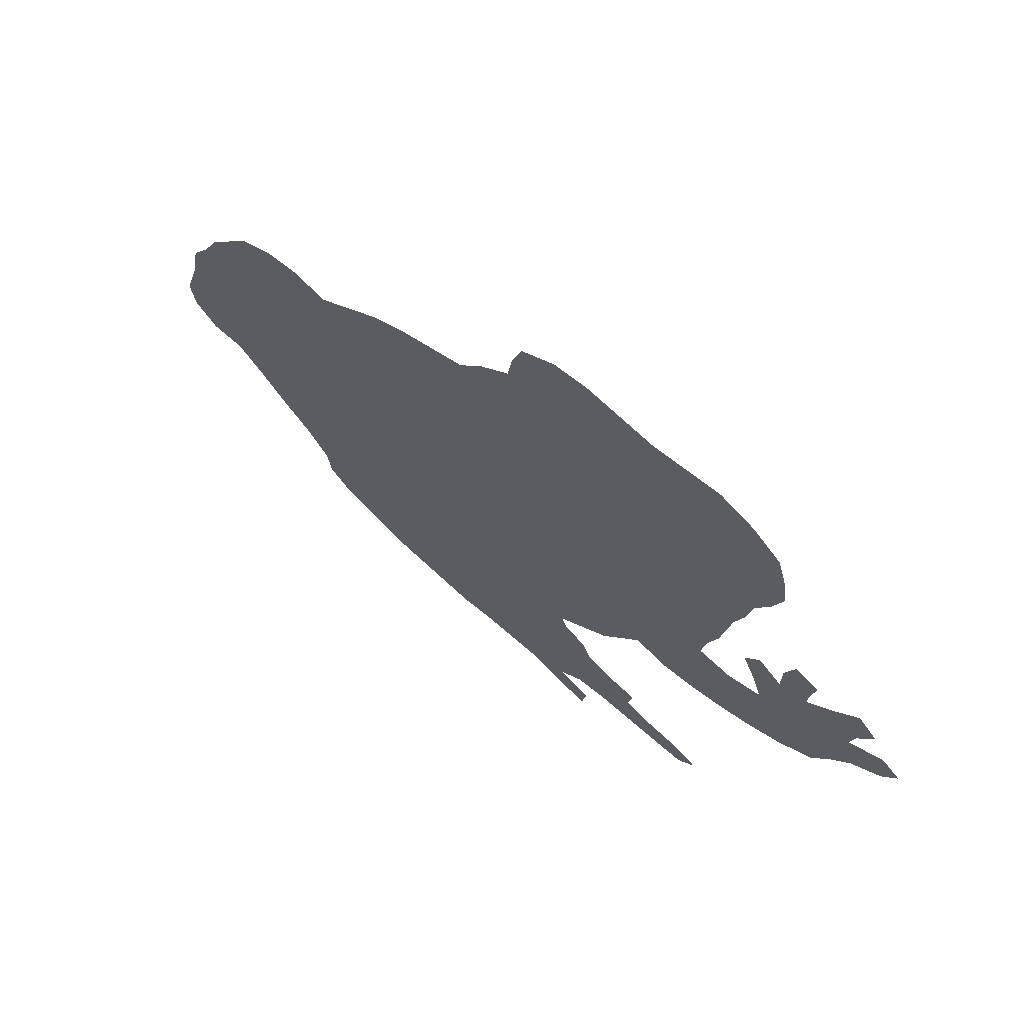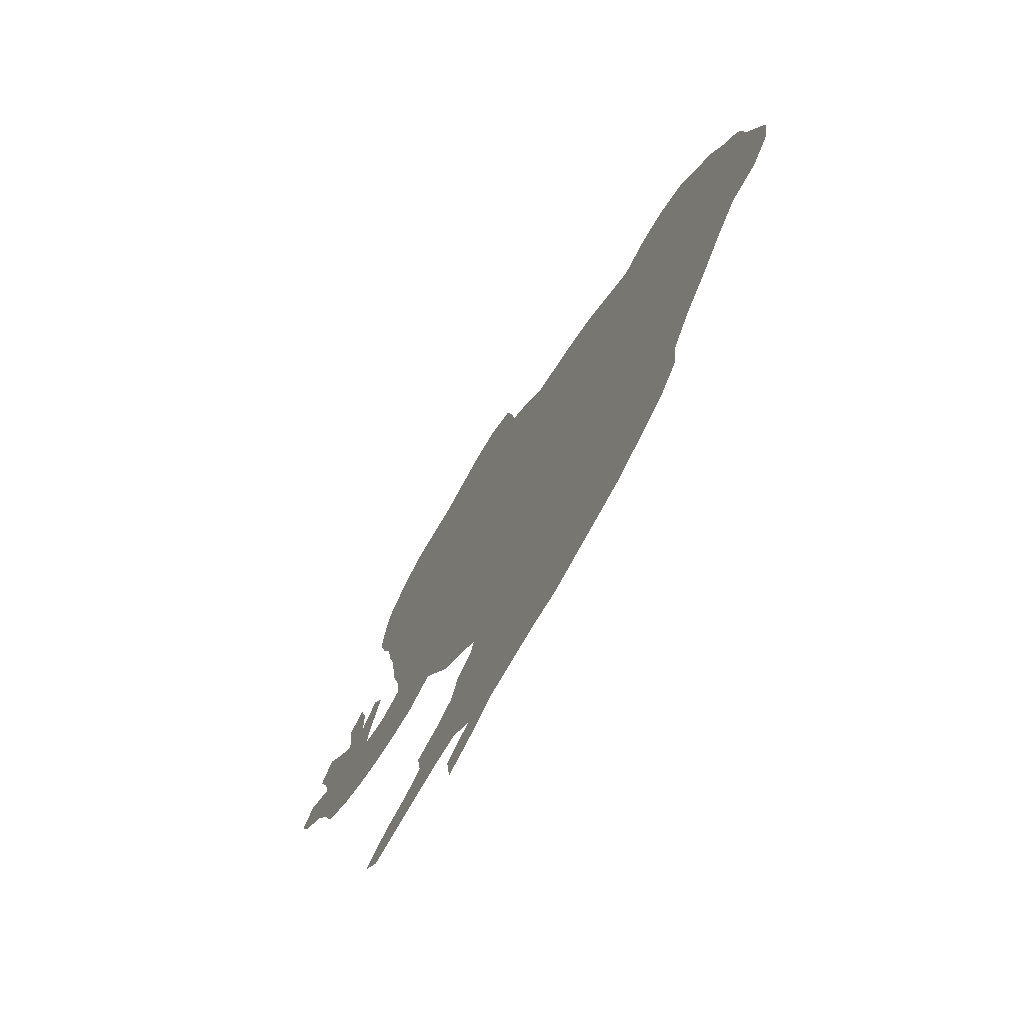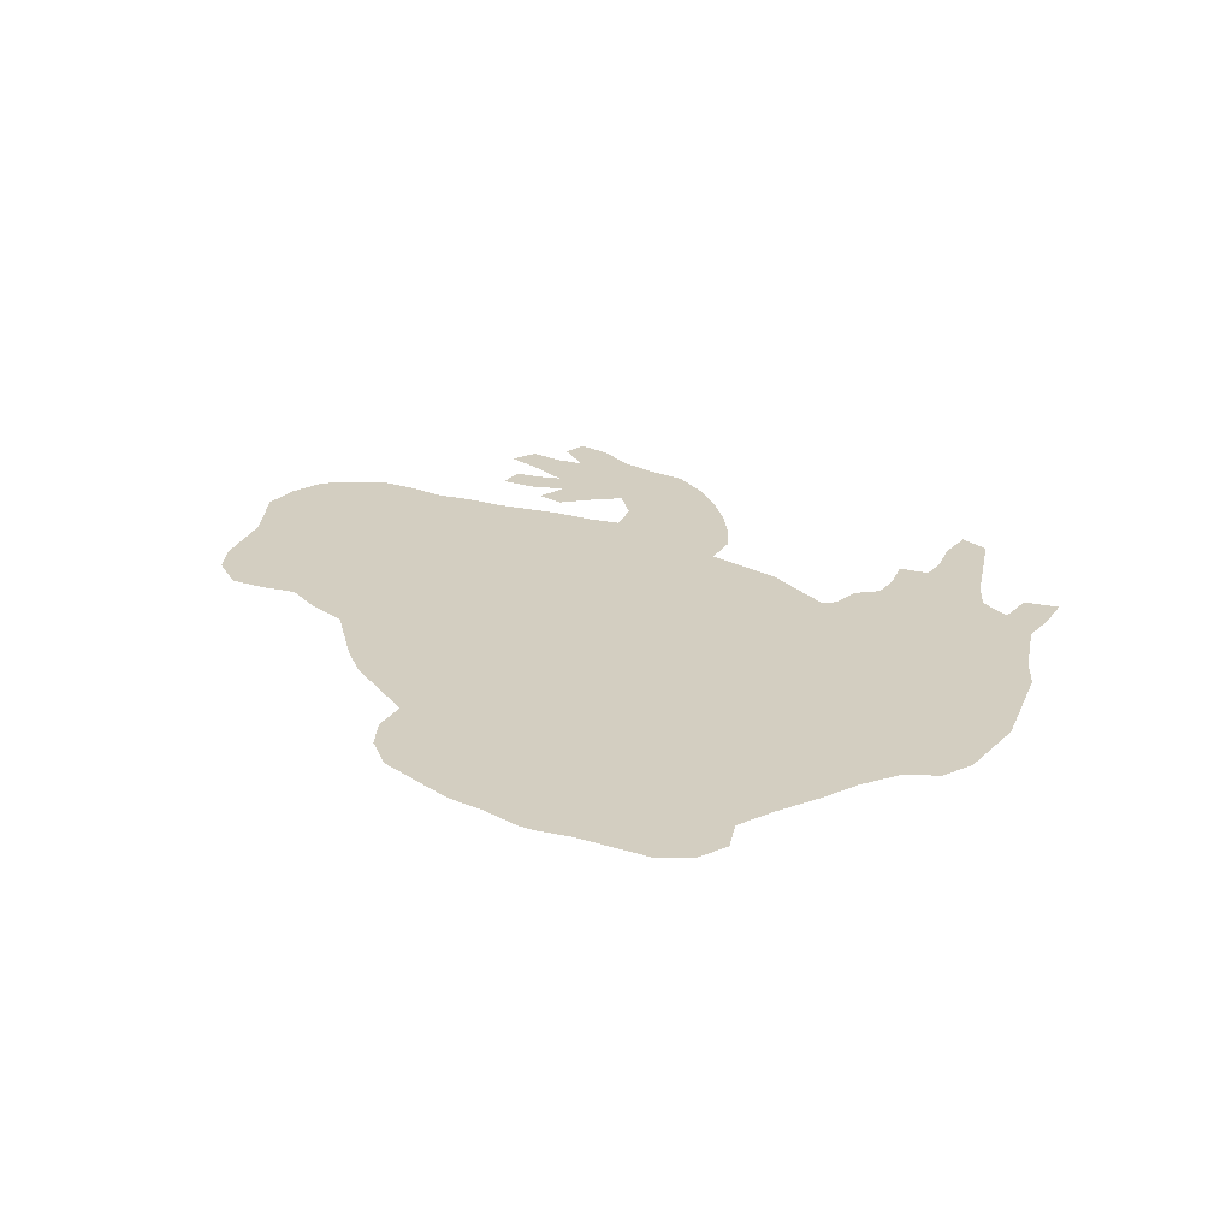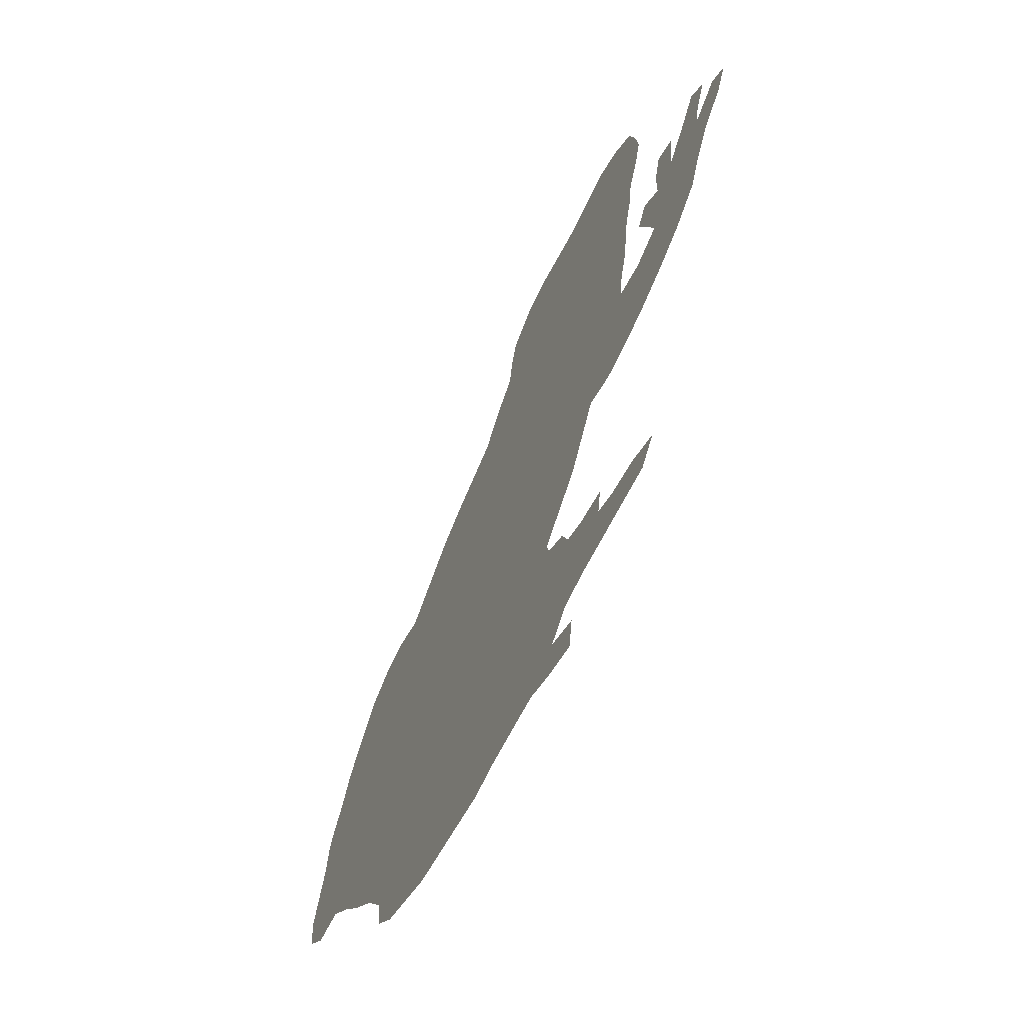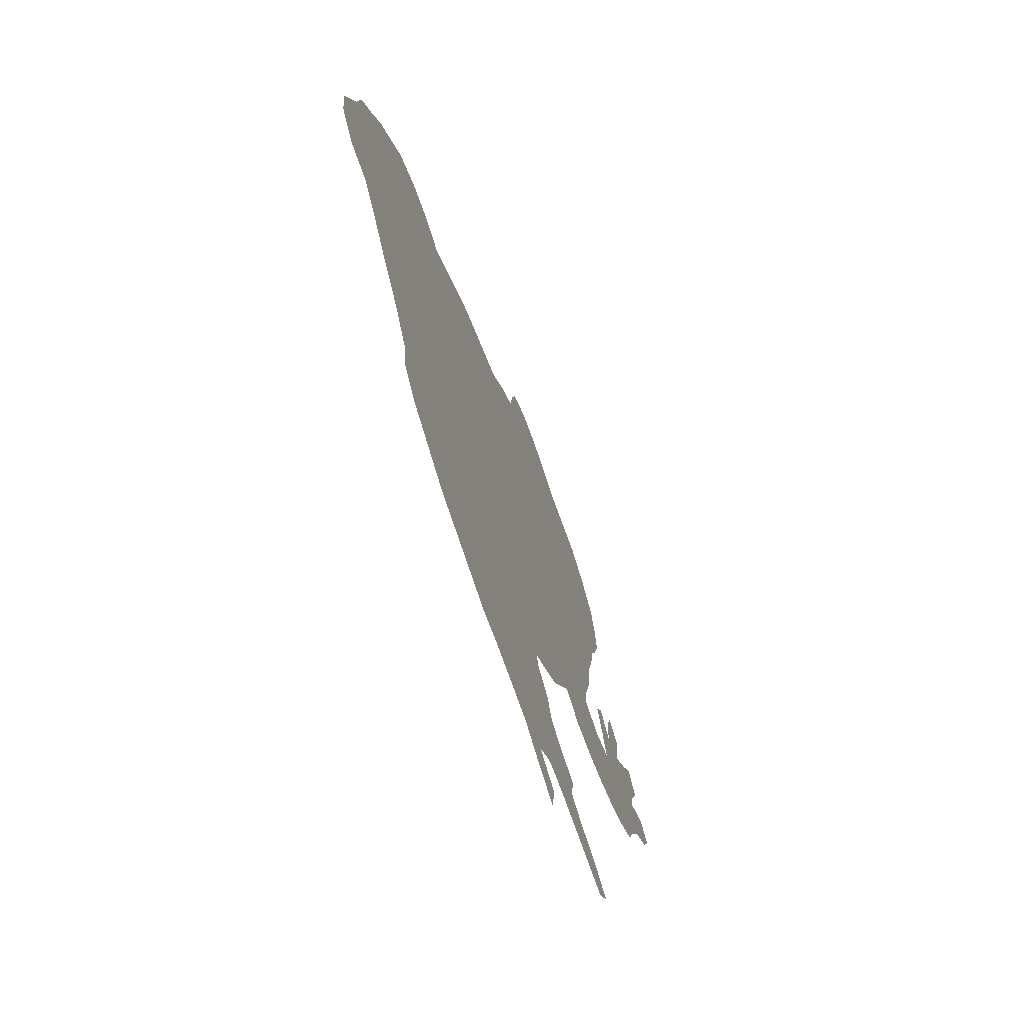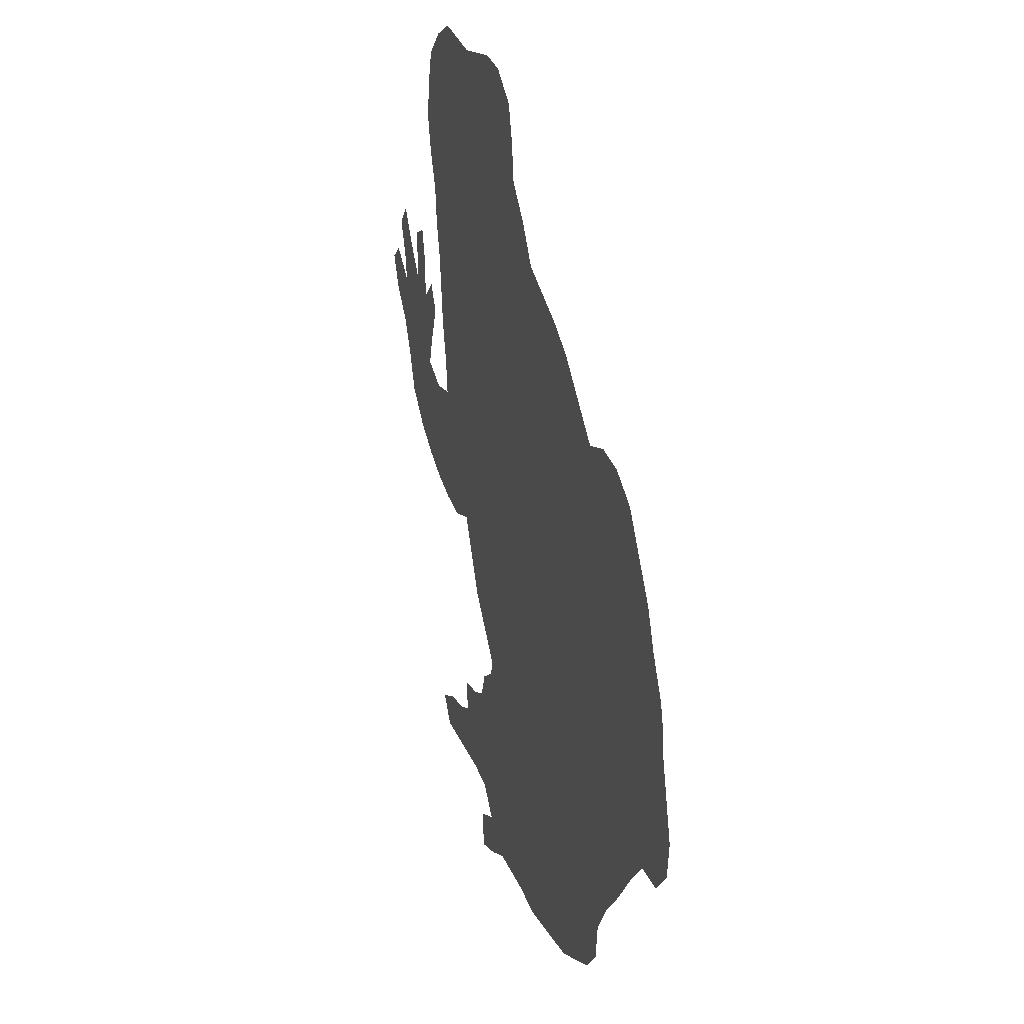
<metadata>
{"format":"obj","ext":"obj","renderer":"f3d","projection":"perspective","resolution":1024,"background":"white","views":[{"elev":69.8,"azim":41.1,"up":"+Y"},{"elev":-72.6,"azim":-119.5,"up":"+Y"},{"elev":25.0,"azim":-79.1,"up":"+Z"},{"elev":-63.6,"azim":63.8,"up":"+Y"},{"elev":-69.7,"azim":-71.2,"up":"+Y"},{"elev":22.9,"azim":-106.8,"up":"+Y"}]}
</metadata>
<code>
v 0.03297 0.478 0
v 0.05495 0.5165 0
v 0.07143 0.555 0
v 0.0989 0.5934 0
v 0.1264 0.6319 0
v 0.1648 0.6539 0
v 0.2033 0.6593 0
v 0.2418 0.6483 0
v 0.2802 0.6813 0
v 0.3187 0.7143 0
v 0.3571 0.7363 0
v 0.3956 0.7528 0
v 0.4341 0.7692 0
v 0.4615 0.8077 0
v 0.4945 0.8407 0
v 0.5 0.8791 0
v 0.511 0.9176 0
v 0.5494 0.945 0
v 0.5879 0.9506 0
v 0.6264 0.945 0
v 0.6648 0.9396 0
v 0.7033 0.945 0
v 0.7418 0.9506 0
v 0.7802 0.9341 0
v 0.8132 0.9066 0
v 0.8242 0.8681 0
v 0.8297 0.8297 0
v 0.8187 0.7912 0
v 0.8022 0.7528 0
v 0.7967 0.7143 0
v 0.7857 0.6758 0
v 0.7802 0.6374 0
v 0.7747 0.5989 0
v 0.7637 0.5604 0
v 0.7582 0.522 0
v 0.7967 0.5165 0
v 0.8352 0.533 0
v 0.8242 0.5659 0
v 0.8077 0.6044 0
v 0.8242 0.6319 0
v 0.8517 0.6099 0
v 0.8517 0.6483 0
v 0.8626 0.6868 0
v 0.8901 0.6758 0
v 0.8846 0.6374 0
v 0.8846 0.6209 0
v 0.9121 0.6539 0
v 0.9396 0.6923 0
v 0.9615 0.6703 0
v 0.945 0.6319 0
v 0.9396 0.6044 0
v 0.978 0.6319 0
v 1 0.6154 0
v 0.9835 0.5824 0
v 0.9506 0.5494 0
v 0.9286 0.511 0
v 0.9121 0.4725 0
v 0.8736 0.4396 0
v 0.8352 0.4176 0
v 0.7967 0.4011 0
v 0.7582 0.3901 0
v 0.7198 0.3846 0
v 0.6813 0.3956 0
v 0.6593 0.3571 0
v 0.6374 0.3187 0
v 0.6044 0.2857 0
v 0.5769 0.2582 0
v 0.5824 0.2418 0
v 0.6099 0.2253 0
v 0.6209 0.1978 0
v 0.6483 0.1868 0
v 0.6868 0.1813 0
v 0.6813 0.1484 0
v 0.7088 0.1374 0
v 0.7472 0.1319 0
v 0.7857 0.1154 0
v 0.7637 0.08791 0
v 0.7253 0.08791 0
v 0.6868 0.08791 0
v 0.6483 0.08791 0
v 0.6099 0.08242 0
v 0.5824 0.05495 0
v 0.6209 0.03846 0
v 0.6154 0 0
v 0.5769 0.01099 0
v 0.5385 0.02747 0
v 0.5 0.02747 0
v 0.4615 0.02747 0
v 0.4231 0.02198 0
v 0.3846 0.02747 0
v 0.3462 0.03297 0
v 0.3077 0.03846 0
v 0.2692 0.05495 0
v 0.2308 0.07143 0
v 0.2033 0.0989 0
v 0.1978 0.1374 0
v 0.1703 0.1758 0
v 0.1374 0.2088 0
v 0.1044 0.2472 0
v 0.07143 0.2802 0
v 0.03297 0.2802 0
v 0.005495 0.3077 0
v 0 0.3462 0
v 0.01099 0.3846 0
v 0.02198 0.4231 0
v 0.02747 0.4615 0
f 75 77 76
f 75 78 77
f 37 58 57
f 11 63 12
f 10 63 11
f 9 66 64
f 9 63 10
f 9 64 63
f 22 24 23
f 15 21 20
f 13 32 14
f 13 35 34
f 12 63 13
f 13 63 35
f 67 96 91
f 91 96 93
f 36 58 37
f 36 59 58
f 93 96 94
f 94 96 95
f 15 30 29
f 15 29 21
f 14 32 31
f 14 31 15
f 15 31 30
f 13 34 33
f 13 33 32
f 71 73 72
f 37 57 56
f 37 56 55
f 67 91 90
f 91 93 92
f 83 85 84
f 67 90 68
f 68 90 88
f 35 63 62
f 35 62 61
f 35 61 60
f 35 60 36
f 36 60 59
f 3 8 4
f 6 8 7
f 4 8 5
f 5 8 6
f 8 67 66
f 8 66 9
f 100 105 104
f 100 104 103
f 100 103 102
f 100 102 101
f 67 97 96
f 21 28 22
f 21 29 28
f 37 55 46
f 16 20 19
f 15 20 16
f 16 19 18
f 16 18 17
f 74 78 75
f 74 79 78
f 73 79 74
f 88 90 89
f 68 81 70
f 68 70 69
f 70 81 71
f 73 80 79
f 71 80 73
f 71 81 80
f 64 66 65
f 2 8 3
f 2 99 8
f 2 100 99
f 2 105 100
f 8 99 98
f 8 98 67
f 67 98 97
f 22 26 24
f 22 28 26
f 24 26 25
f 37 41 38
f 37 46 41
f 38 41 39
f 39 41 40
f 52 54 53
f 51 55 54
f 46 55 51
f 51 54 52
f 47 49 48
f 46 51 47
f 68 88 87
f 26 28 27
f 42 44 43
f 47 51 50
f 47 50 49
f 82 87 86
f 82 86 85
f 68 82 81
f 68 87 82
f 82 85 83
f 42 45 44
f 2 106 105
f 1 106 2
f 41 45 42
f 41 46 45

</code>
